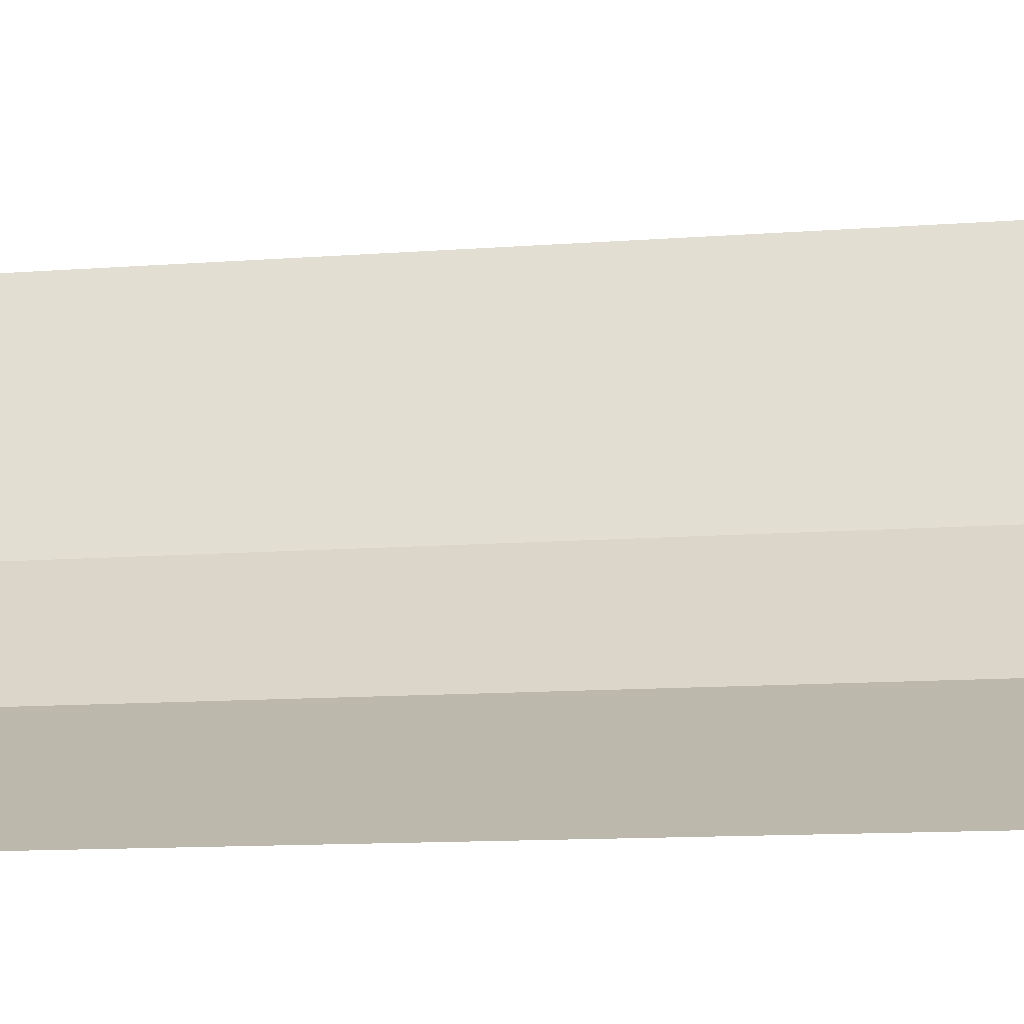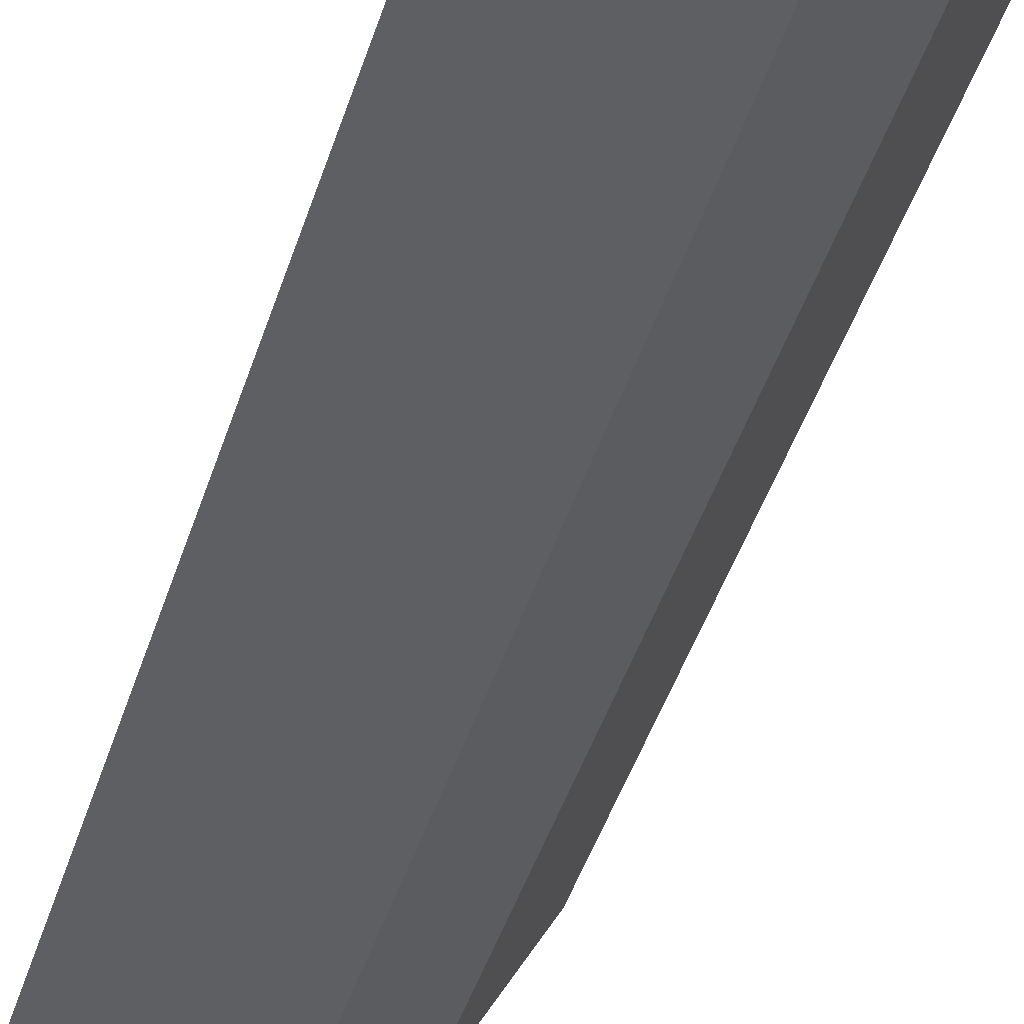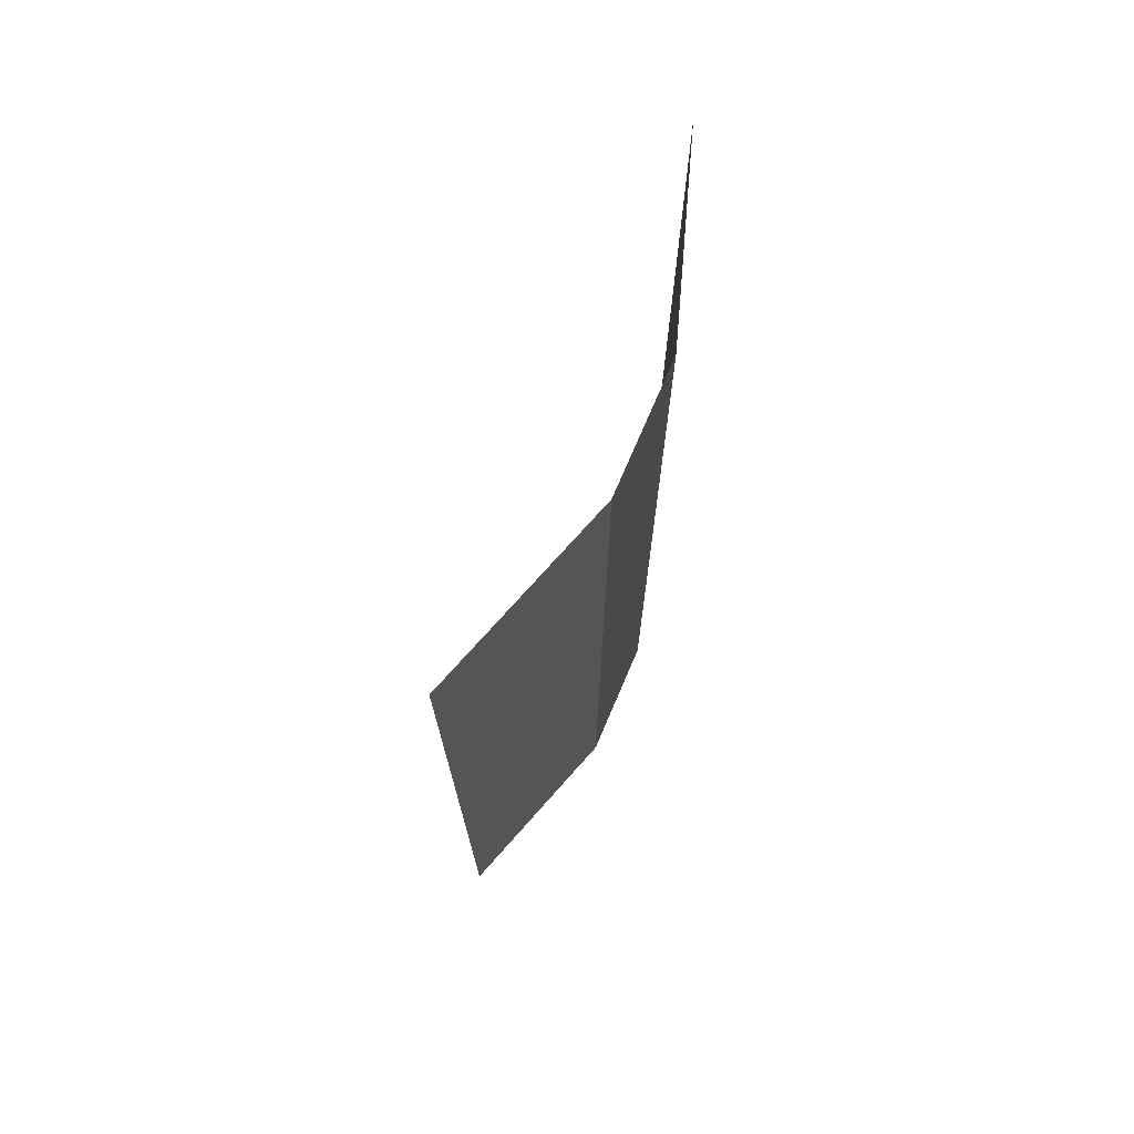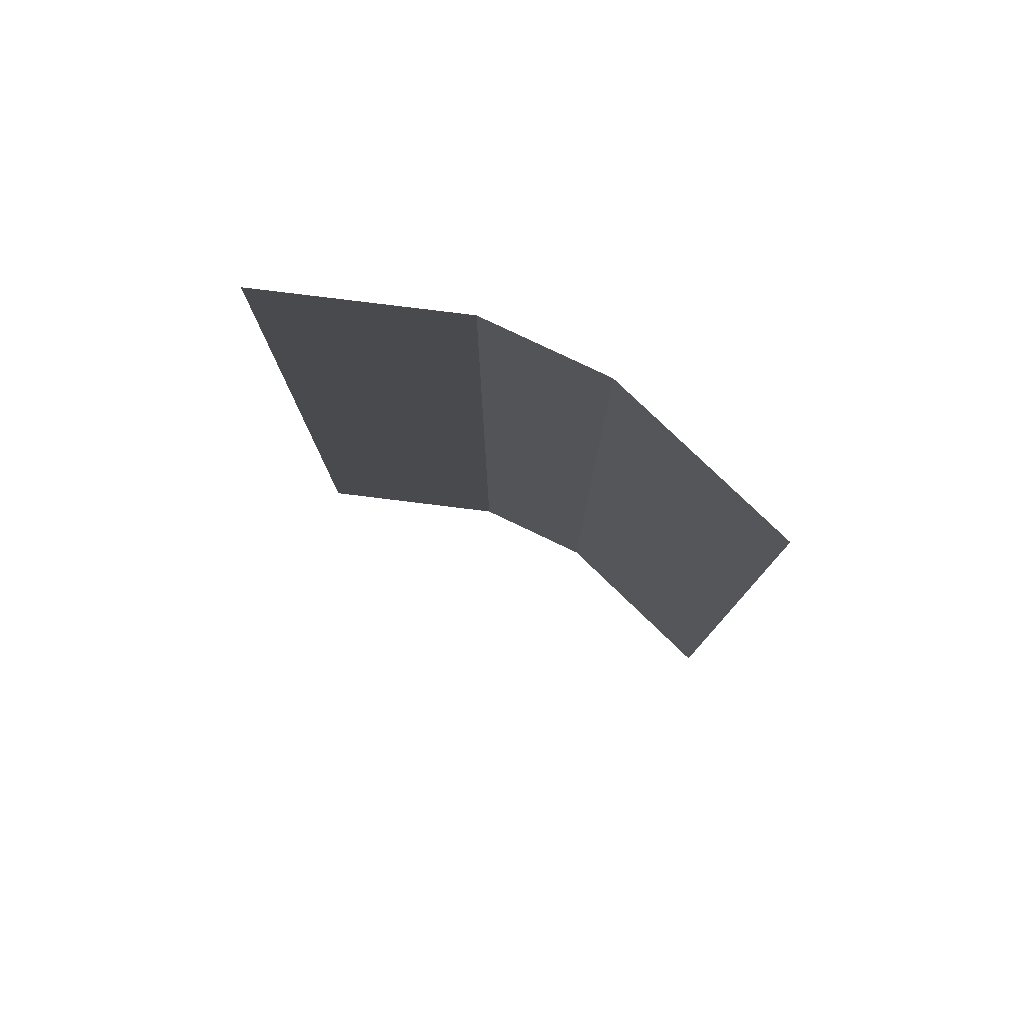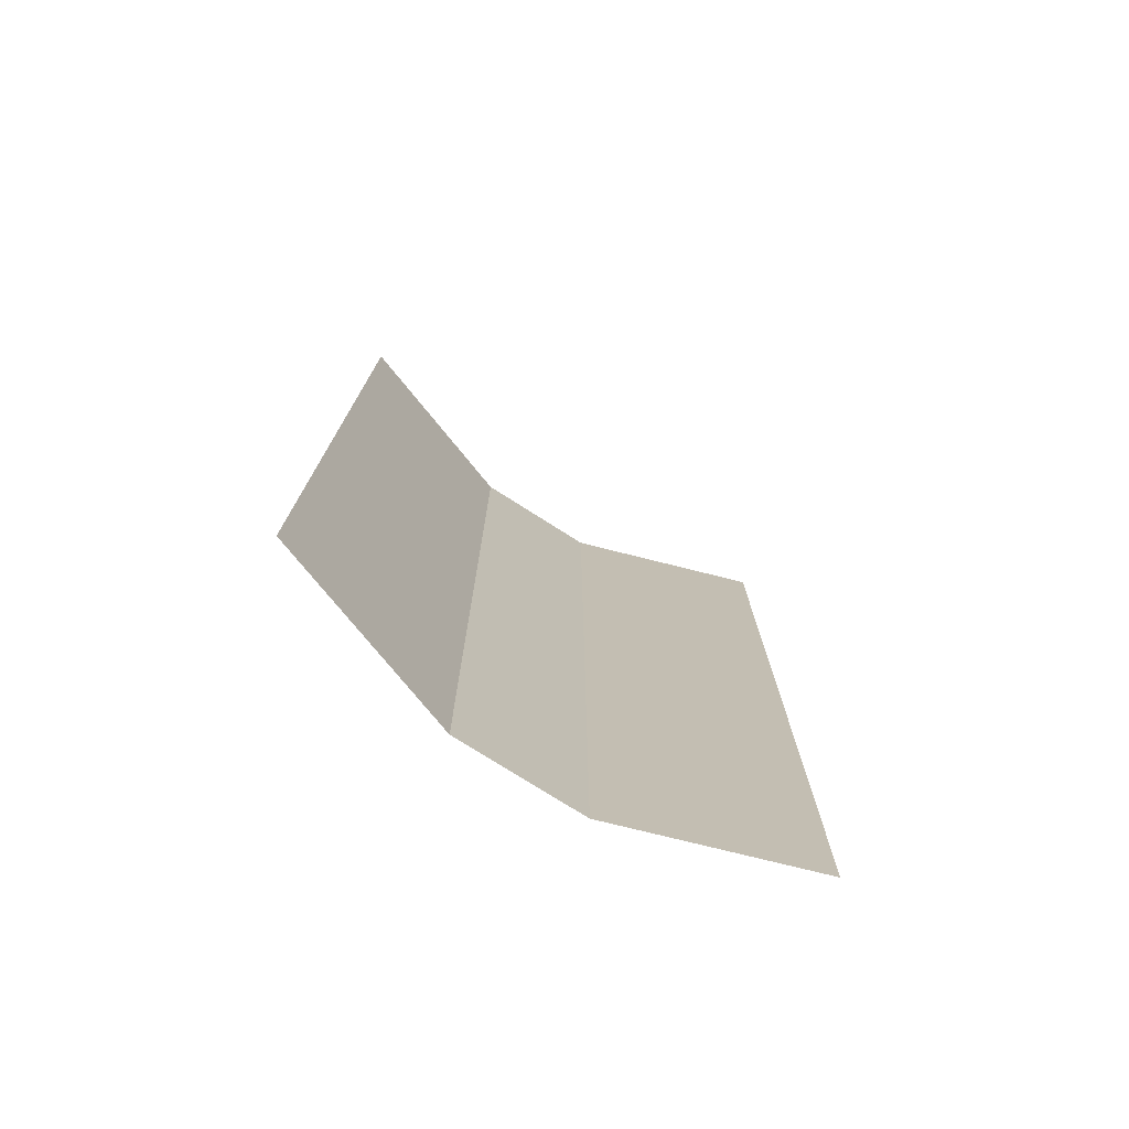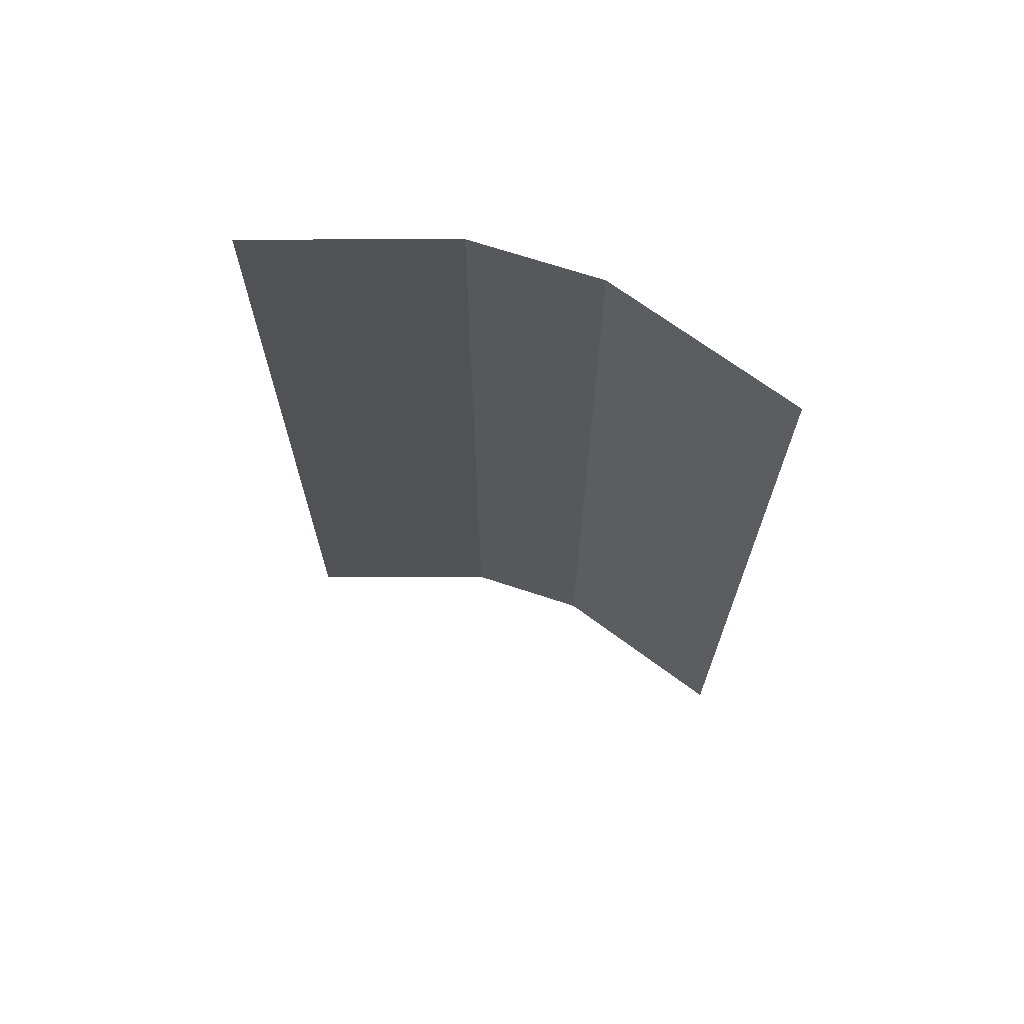
<metadata>
{"format":"obj","ext":"obj","renderer":"f3d","projection":"perspective","resolution":1024,"background":"white","views":[{"elev":-10.0,"azim":102.3,"up":"+Z"},{"elev":-48.2,"azim":161.9,"up":"+Z"},{"elev":73.1,"azim":158.2,"up":"+Y"},{"elev":79.4,"azim":70.5,"up":"+Y"},{"elev":-75.7,"azim":12.5,"up":"+Y"},{"elev":69.1,"azim":63.3,"up":"+Y"}]}
</metadata>
<code>
v -0.5 0 0.5
v -0.5 0.25 0.5
v -0.25 0.25 0
v -0.25 0 0
v 0 0.25 -0.25
v 0 0 -0.25
v 0.5 0.25 -0.5
v 0.5 0 -0.5
v 0 0.5 -0.25
v 0.5 0.5 -0.5
v -0.25 0.5 0
v -0.5 0.5 0.5
v 0 0.75 -0.25
v 0.5 0.75 -0.5
v -0.25 0.75 0
v -0.5 0.75 0.5
v -0.5 1 0.5
v -0.25 1 0
v 0 1 -0.25
v 0.5 1 -0.5
v 0 1.25 -0.25
v 0.5 1.25 -0.5
v -0.25 1.25 0
v -0.5 1.25 0.5
v 0 1.5 -0.25
v 0.5 1.5 -0.5
v -0.25 1.5 0
v -0.5 1.5 0.5
v -0.5 1.75 0.5
v -0.25 1.75 0
v 0 1.75 -0.25
v 0.5 1.75 -0.5
v -0.25 2 0
v 0 2 -0.25
v 0.5 2 -0.5
v -0.5 2 0.5
v 0 2.25 -0.25
v 0.5 2.25 -0.5
v -0.25 2.25 0
v -0.5 2.25 0.5
v 0 2.5 -0.25
v 0.5 2.5 -0.5
v -0.25 2.5 0
v -0.5 2.5 0.5
f 1 2 3
f 1 3 4
f 4 3 5
f 4 5 6
f 6 5 7
f 6 7 8
f 5 9 10
f 5 10 7
f 3 11 9
f 3 9 5
f 2 12 11
f 2 11 3
f 9 13 14
f 9 14 10
f 11 15 13
f 11 13 9
f 12 16 15
f 12 15 11
f 16 17 18
f 16 18 15
f 15 18 19
f 15 19 13
f 13 19 20
f 13 20 14
f 19 21 22
f 19 22 20
f 18 23 21
f 18 21 19
f 17 24 23
f 17 23 18
f 21 25 26
f 21 26 22
f 23 27 25
f 23 25 21
f 24 28 27
f 24 27 23
f 28 29 30
f 28 30 27
f 27 30 31
f 27 31 25
f 25 31 32
f 25 32 26
f 30 33 34
f 30 34 31
f 31 34 35
f 31 35 32
f 29 36 33
f 29 33 30
f 34 37 38
f 34 38 35
f 33 39 37
f 33 37 34
f 36 40 39
f 36 39 33
f 37 41 42
f 37 42 38
f 39 43 41
f 39 41 37
f 40 44 43
f 40 43 39

</code>
